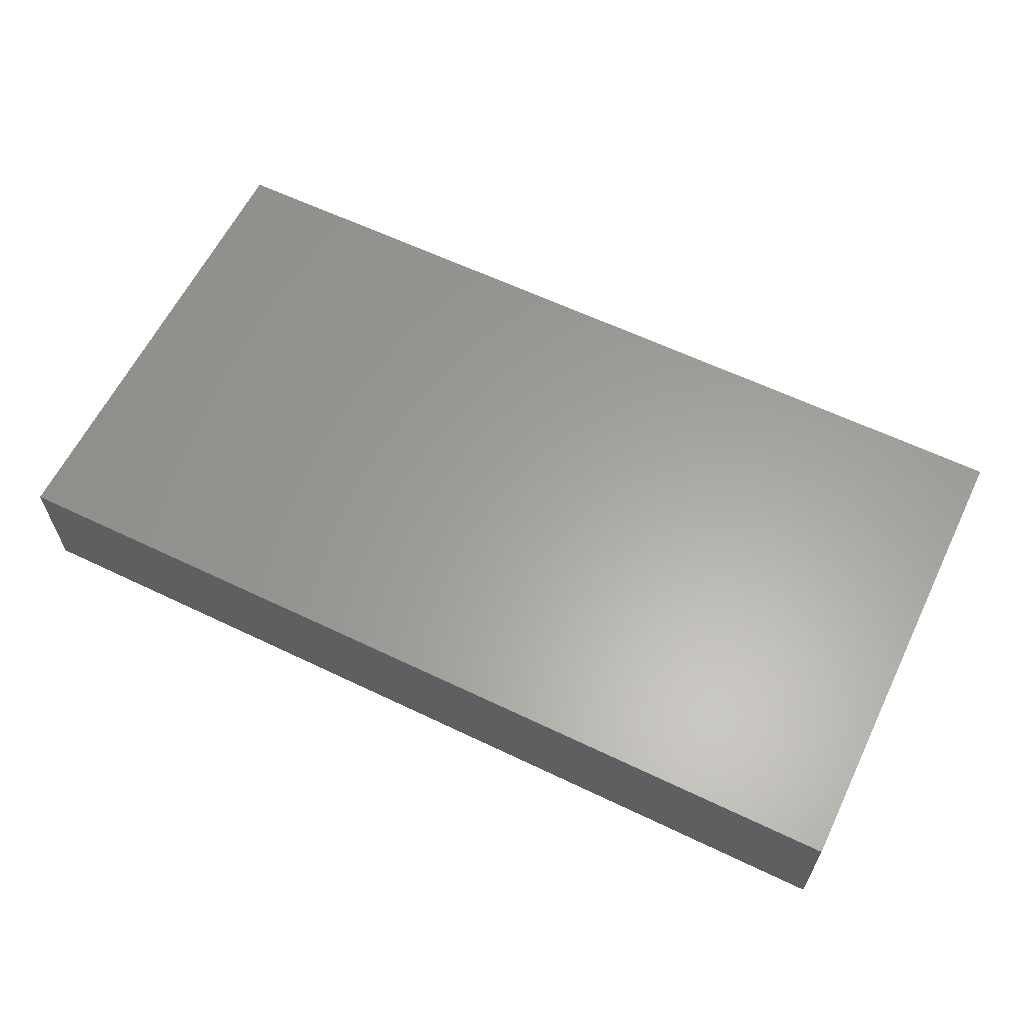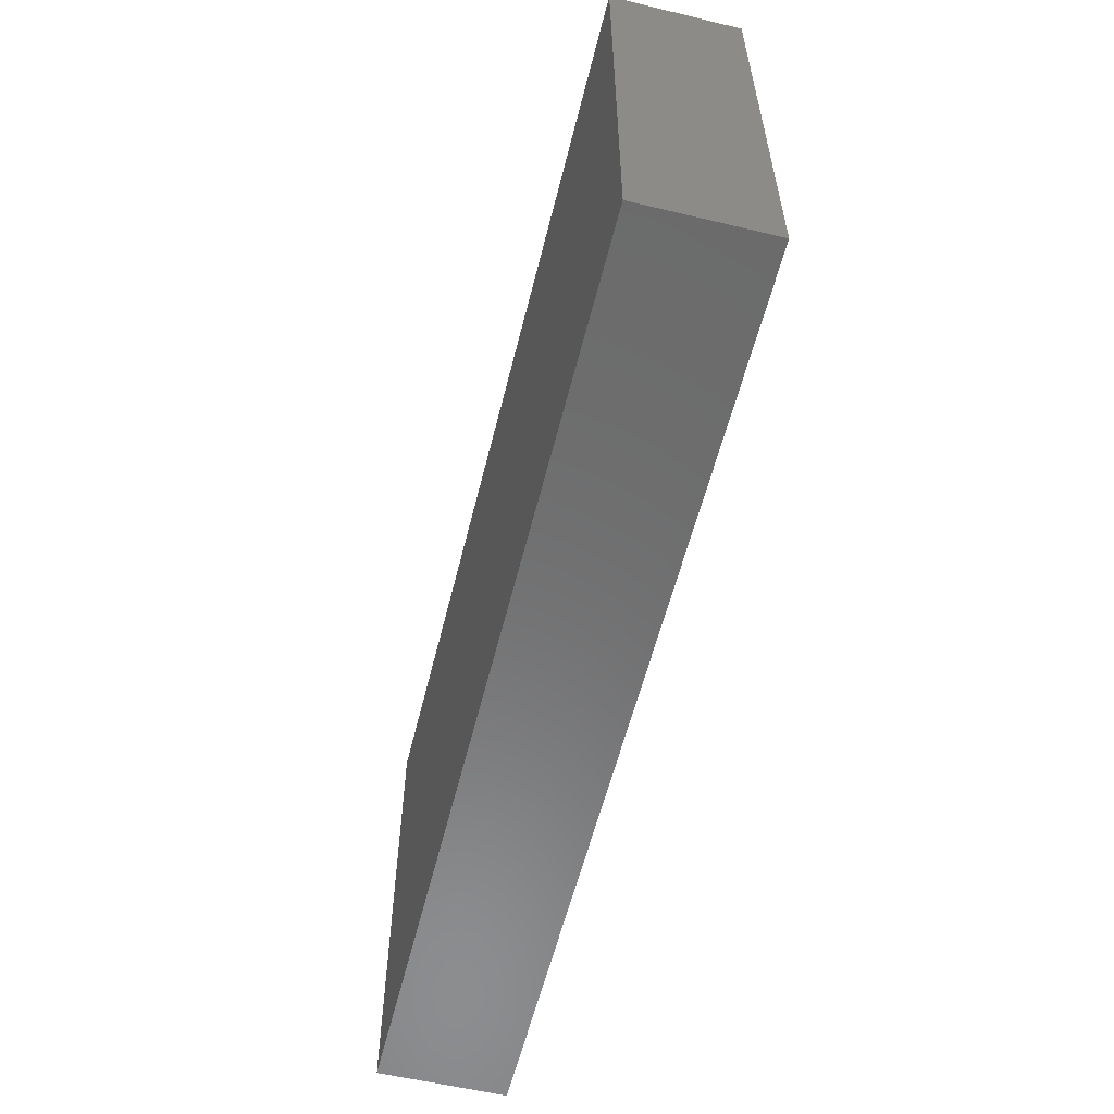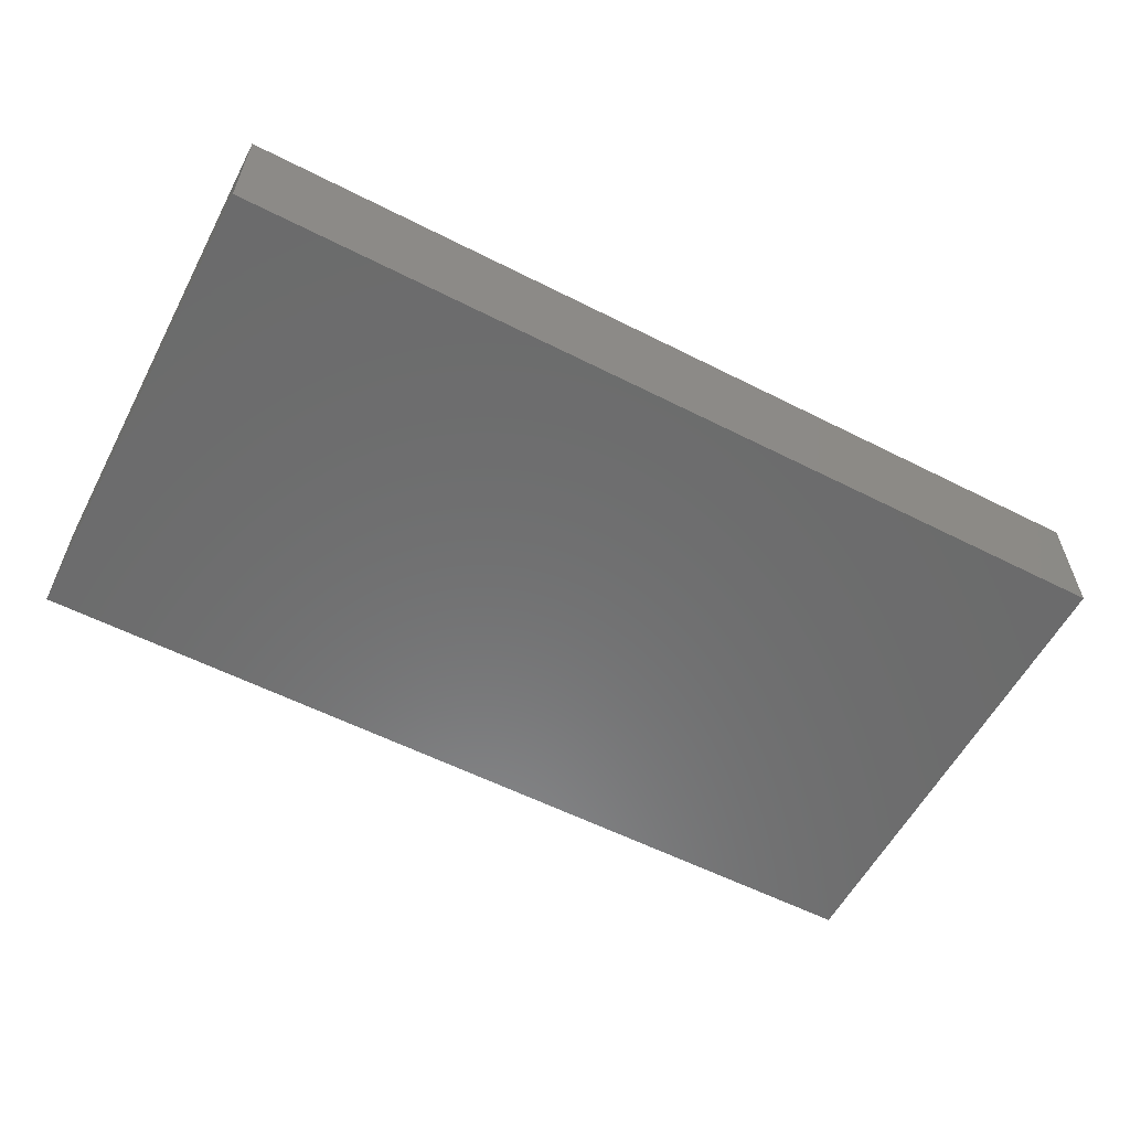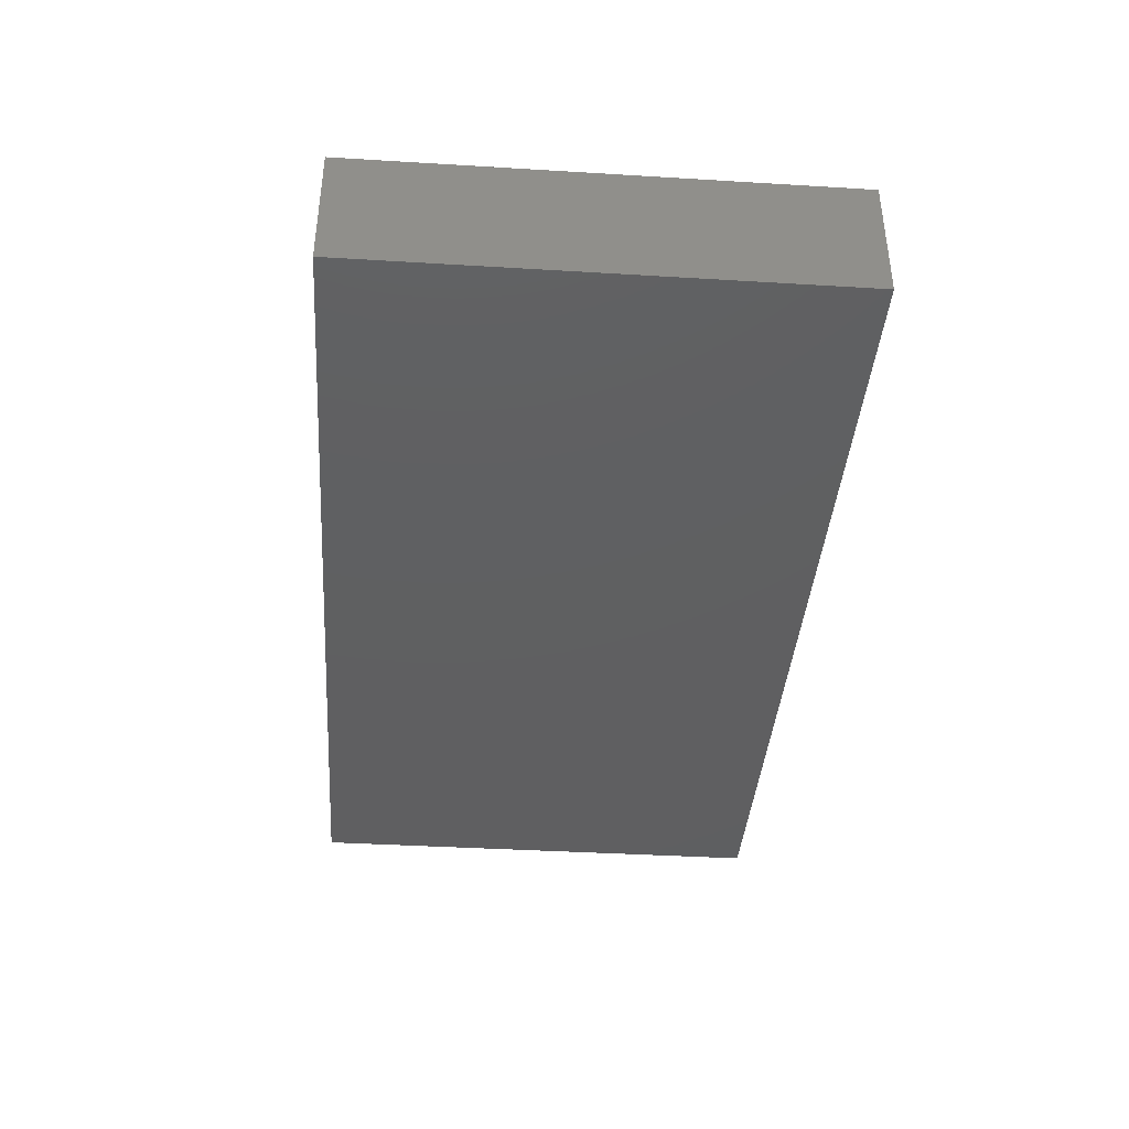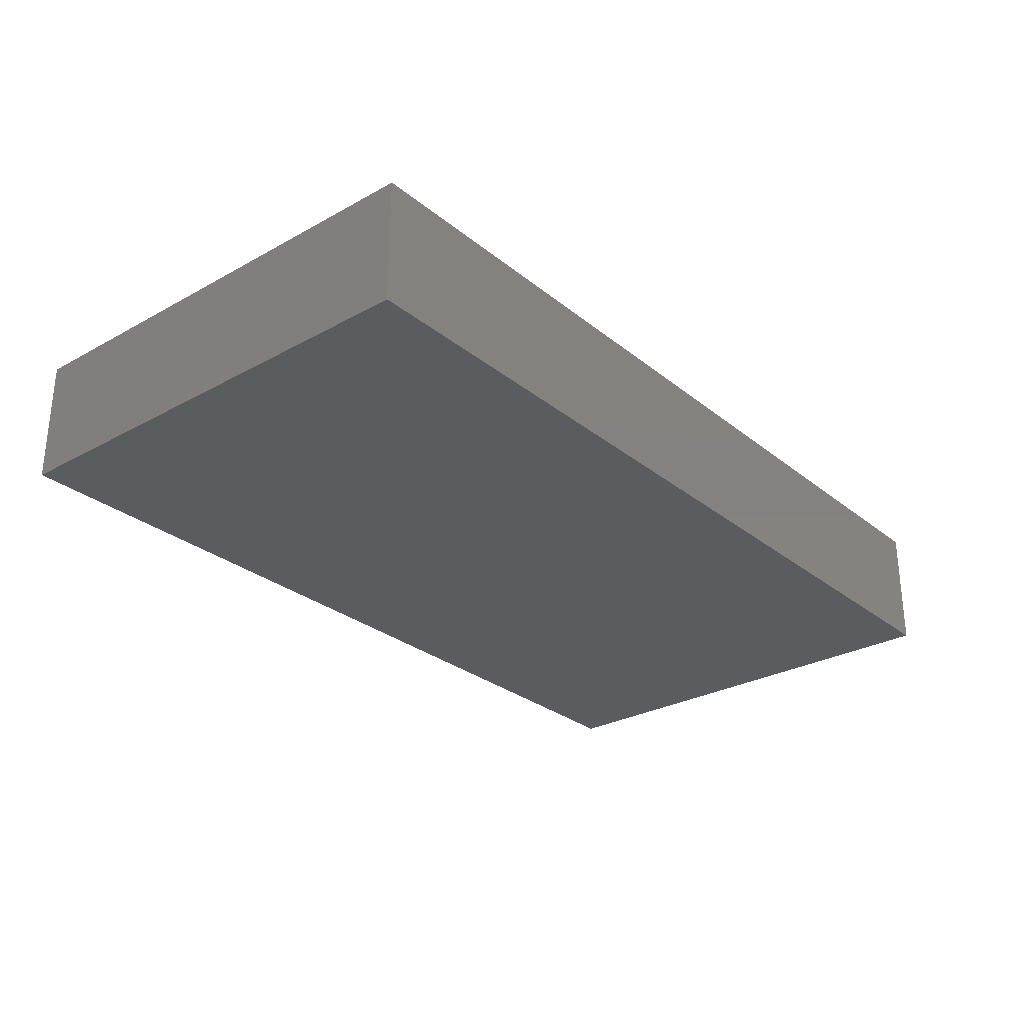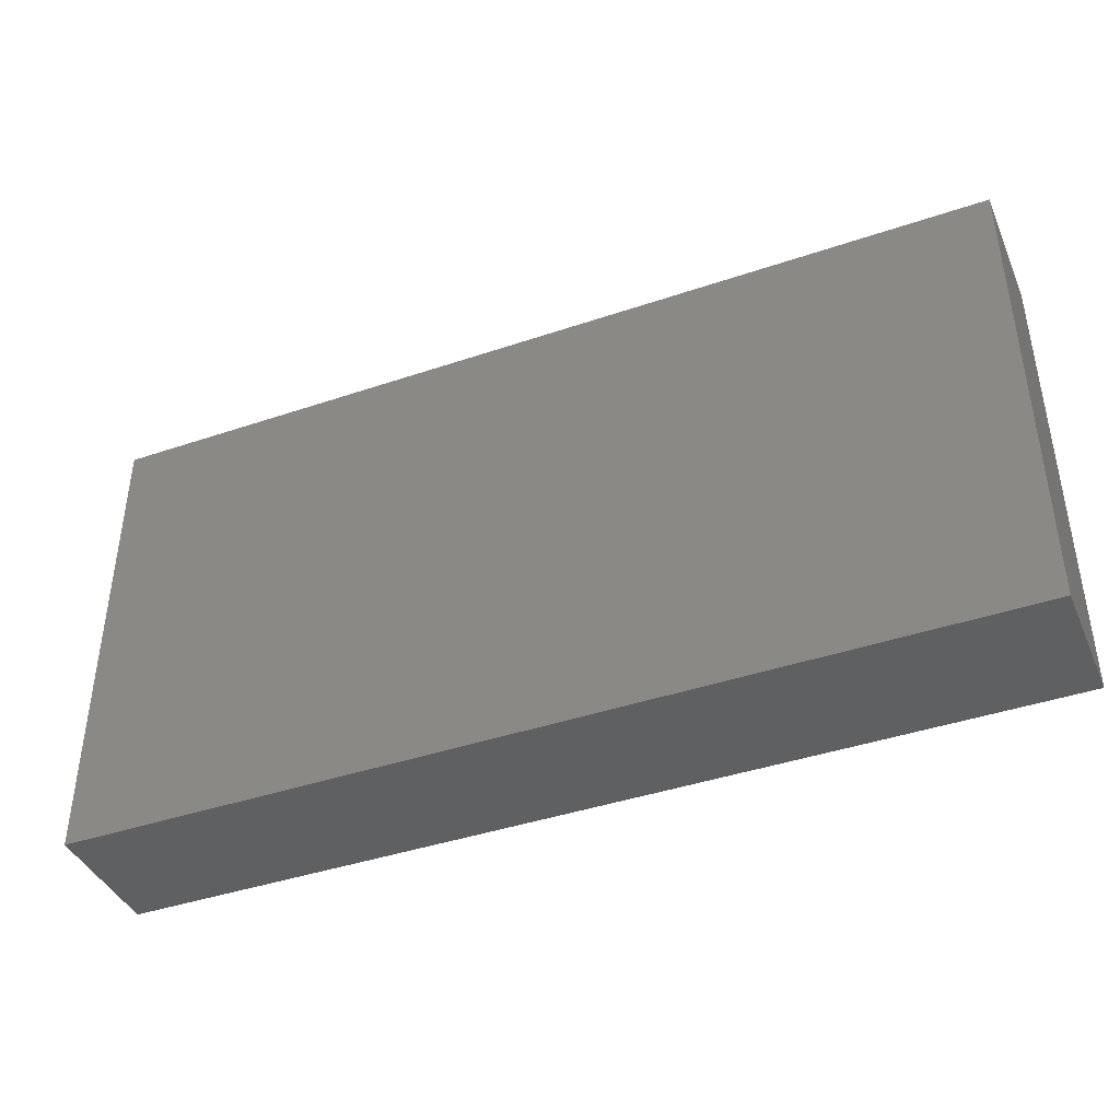
<metadata>
{"format":"stl","ext":"stl","renderer":"f3d","projection":"perspective","resolution":1024,"background":"white","views":[{"elev":61.4,"azim":26.0,"up":"+Z"},{"elev":-57.9,"azim":76.1,"up":"+Y"},{"elev":-58.0,"azim":152.3,"up":"+Z"},{"elev":-39.4,"azim":-94.3,"up":"+Z"},{"elev":-28.3,"azim":-50.2,"up":"+Z"},{"elev":-41.2,"azim":-157.6,"up":"+Y"}]}
</metadata>
<code>
# stl→obj: 8 verts, 12 faces
v -2.501 4 0
v 7 -1 0
v -2.501 -1 0
v 7 4 0
v 7 -1 1.32
v -2.501 4 1.32
v -2.501 -1 1.32
v 7 4 1.32
f 1 2 3
f 2 1 4
f 5 6 7
f 6 5 8
f 1 6 8
f 4 1 8
f 4 8 5
f 2 4 5
f 3 7 6
f 1 3 6
f 2 5 7
f 3 2 7

</code>
